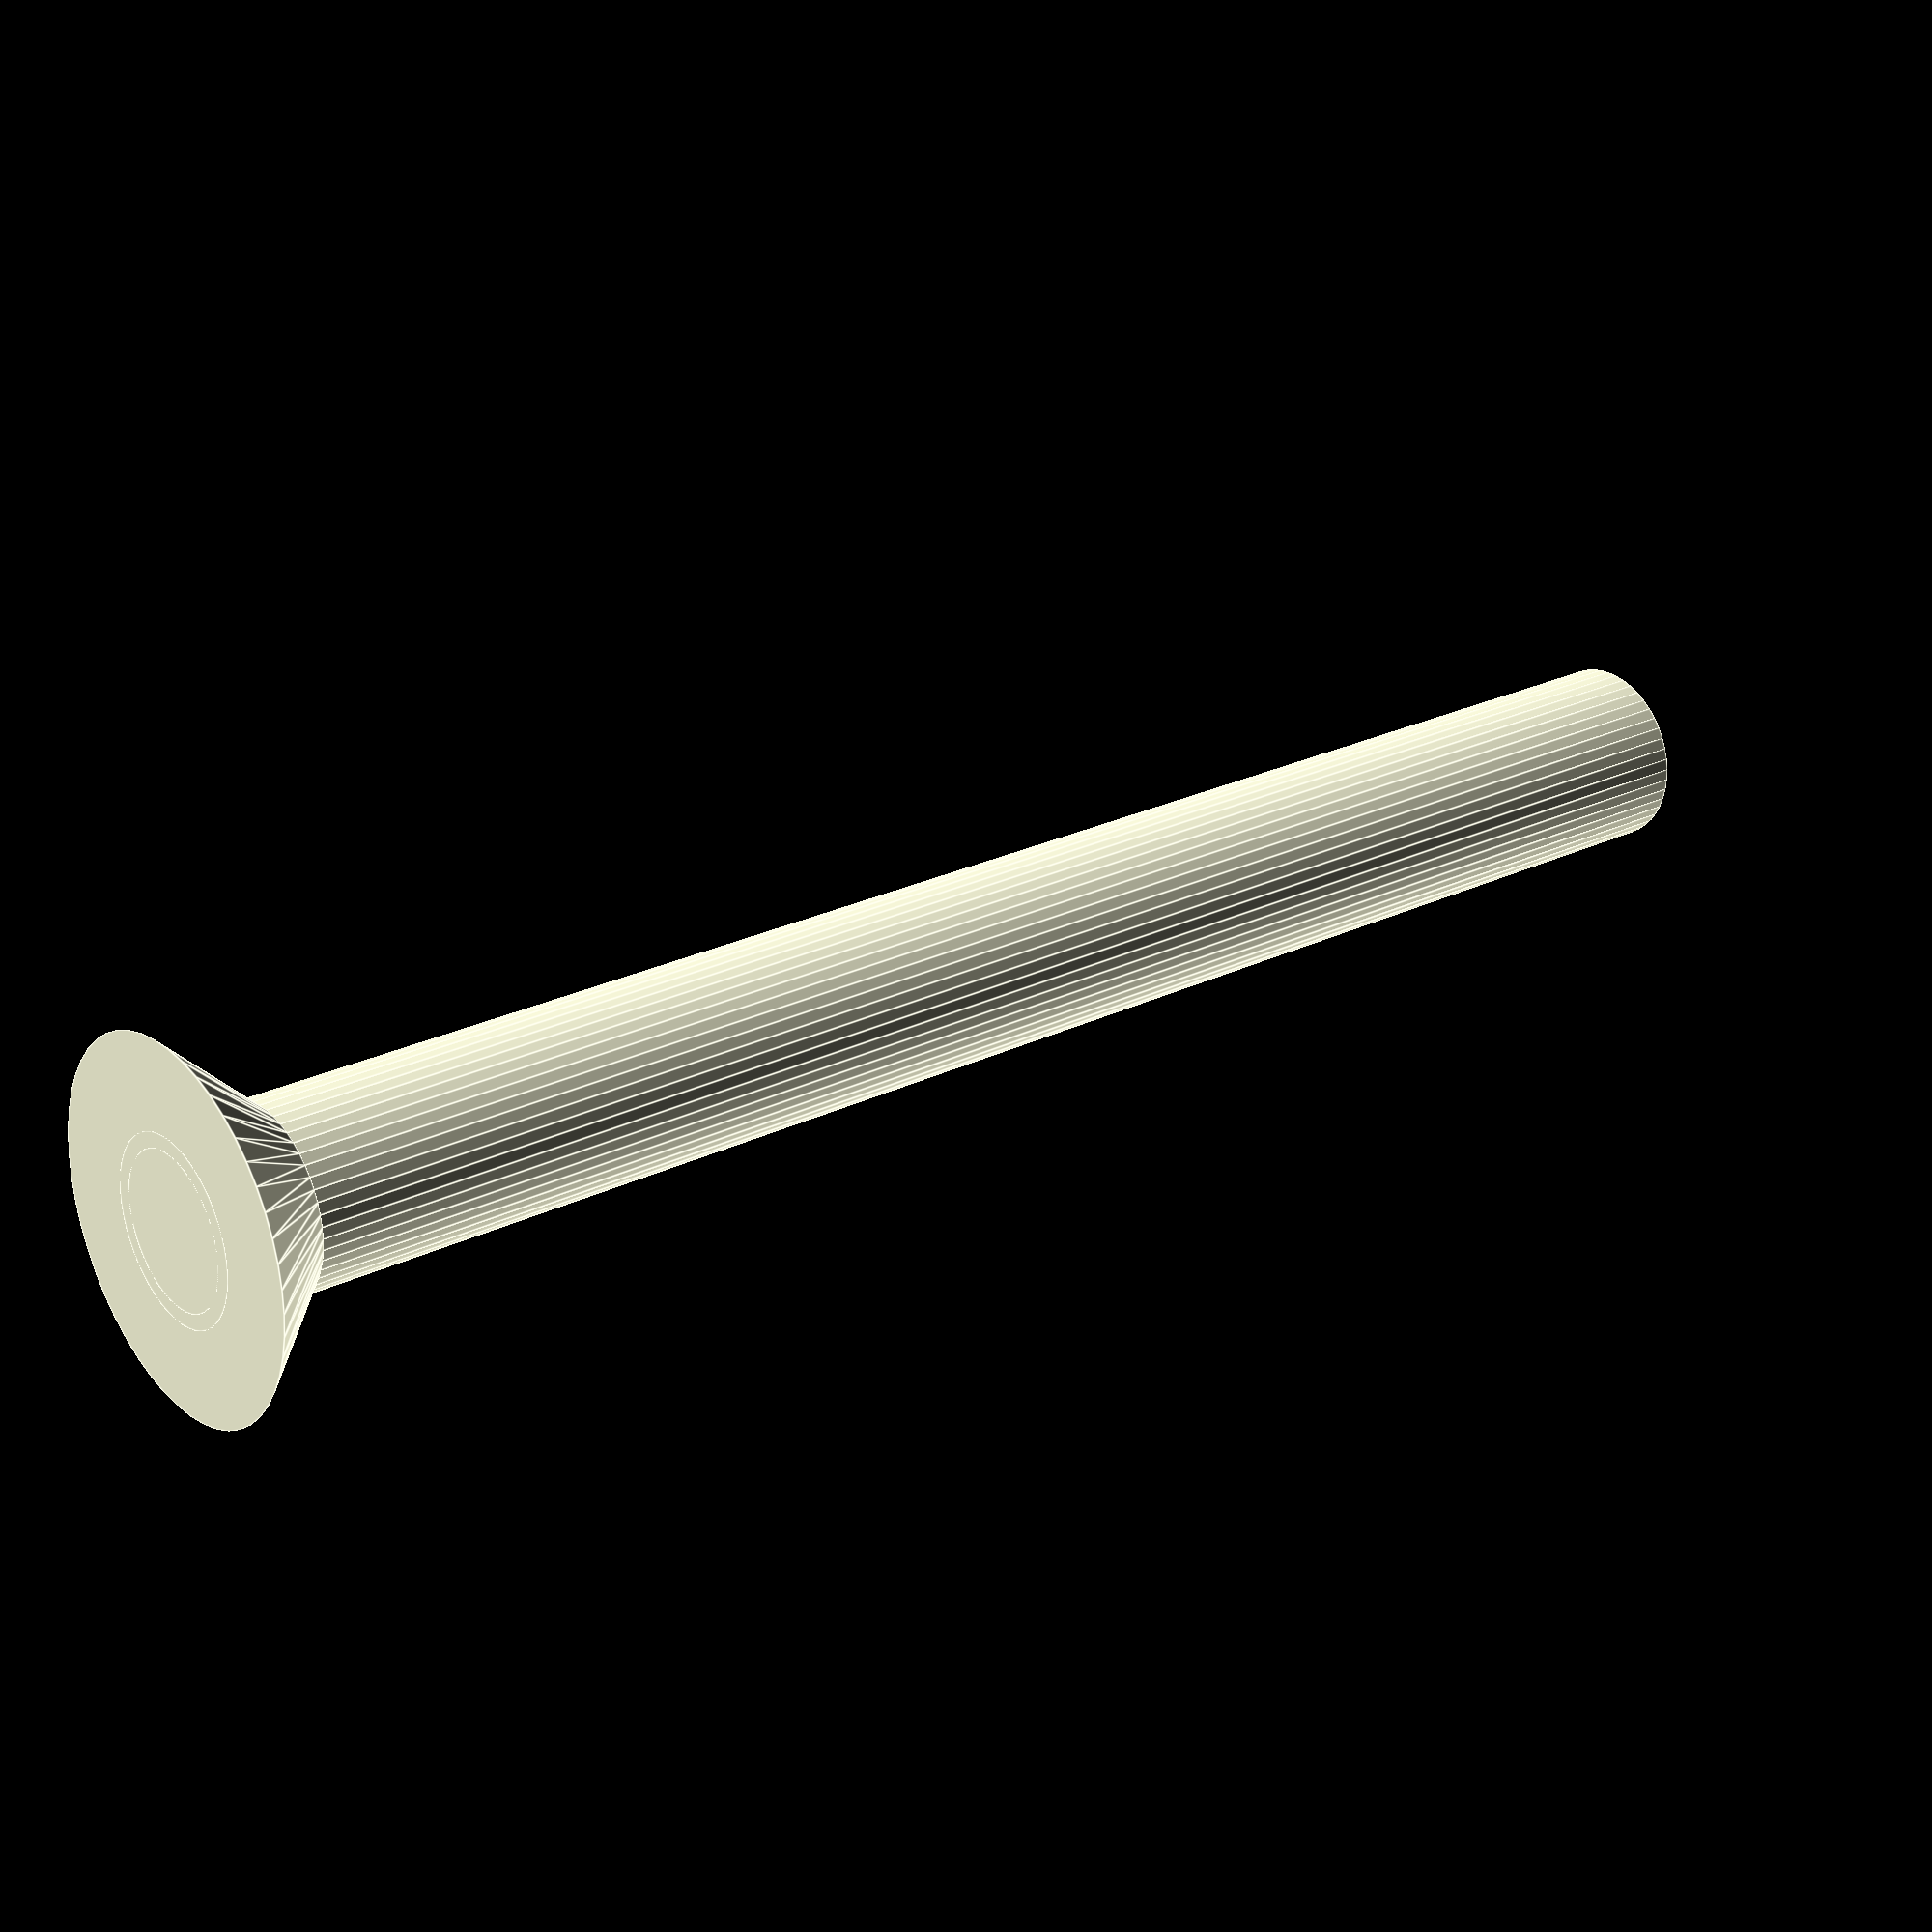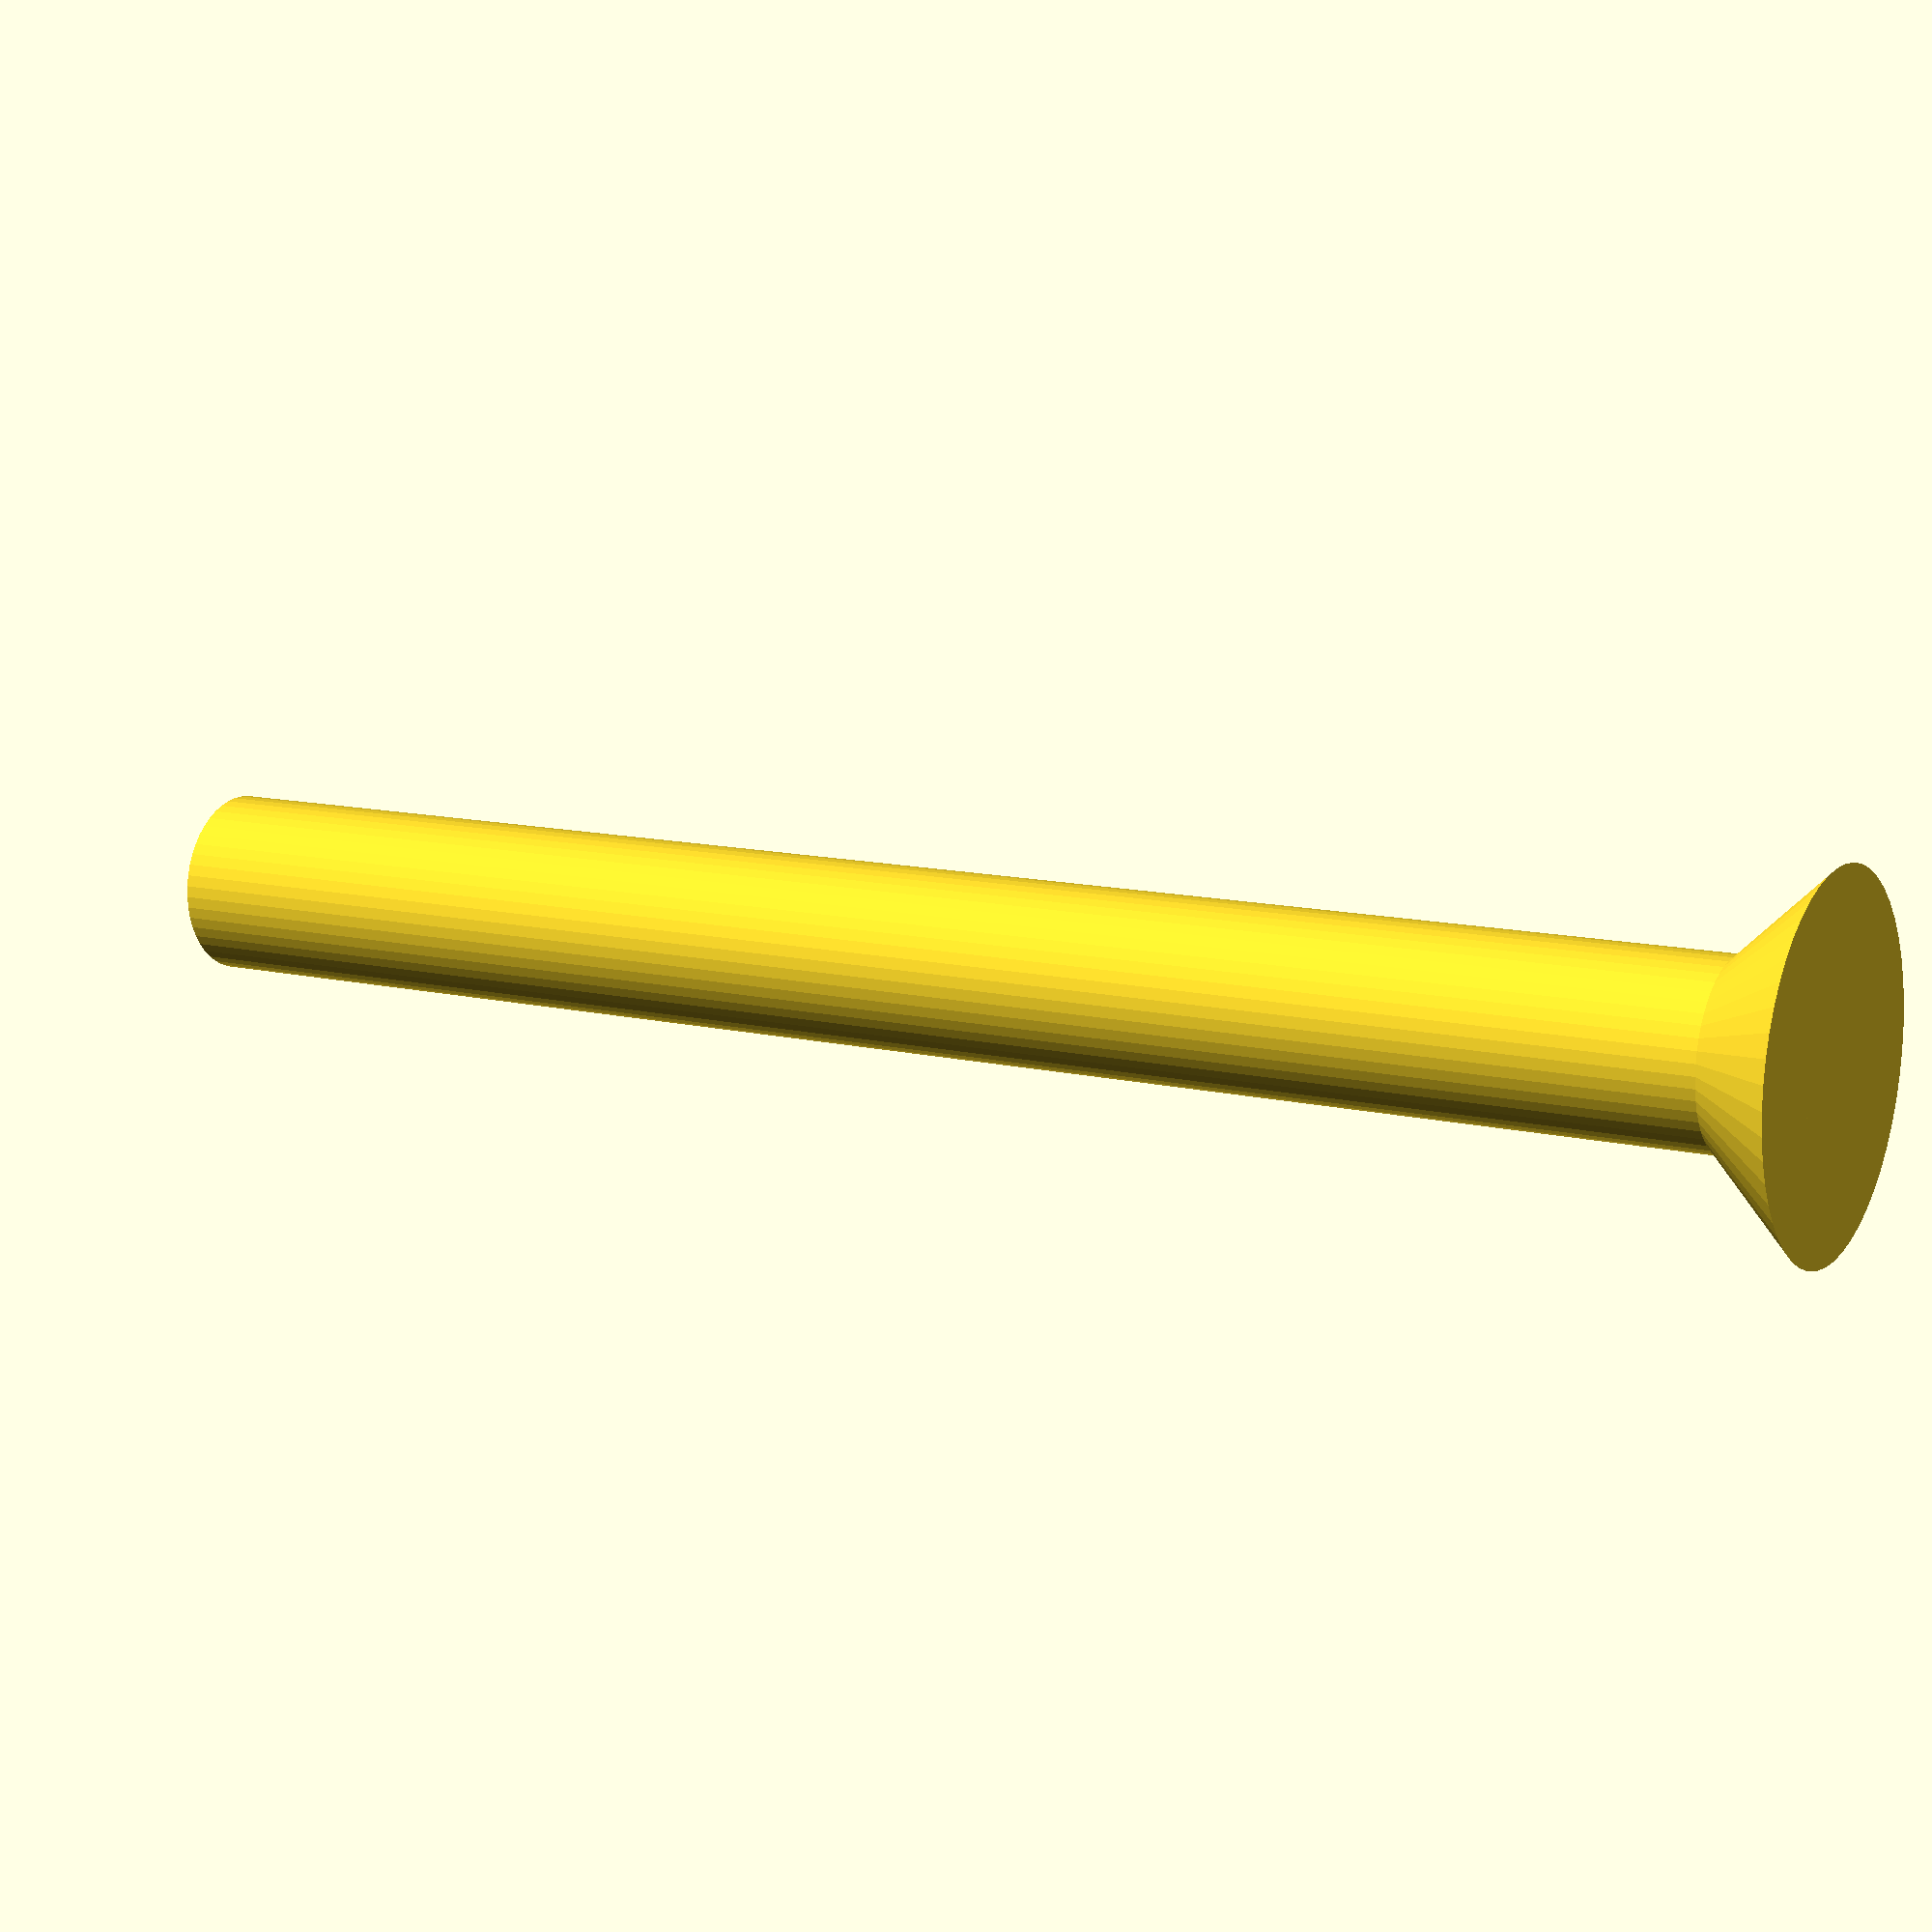
<openscad>
$fn = 50;


difference() {
	union() {
		translate(v = [0, 0, 0]) {
			rotate(a = [0, 0, 0]) {
				difference() {
					union() {
						translate(v = [0, 0, -35.0000000000]) {
							cylinder(h = 35, r = 1.5000000000);
						}
						translate(v = [0, 0, -1.9000000000]) {
							cylinder(h = 1.9000000000, r1 = 1.8000000000, r2 = 3.6000000000);
						}
						translate(v = [0, 0, -35.0000000000]) {
							cylinder(h = 35, r = 1.8000000000);
						}
						translate(v = [0, 0, -35.0000000000]) {
							cylinder(h = 35, r = 1.5000000000);
						}
					}
					union();
				}
			}
		}
	}
	union();
}
</openscad>
<views>
elev=155.5 azim=332.7 roll=128.9 proj=p view=edges
elev=168.2 azim=301.5 roll=240.3 proj=p view=wireframe
</views>
